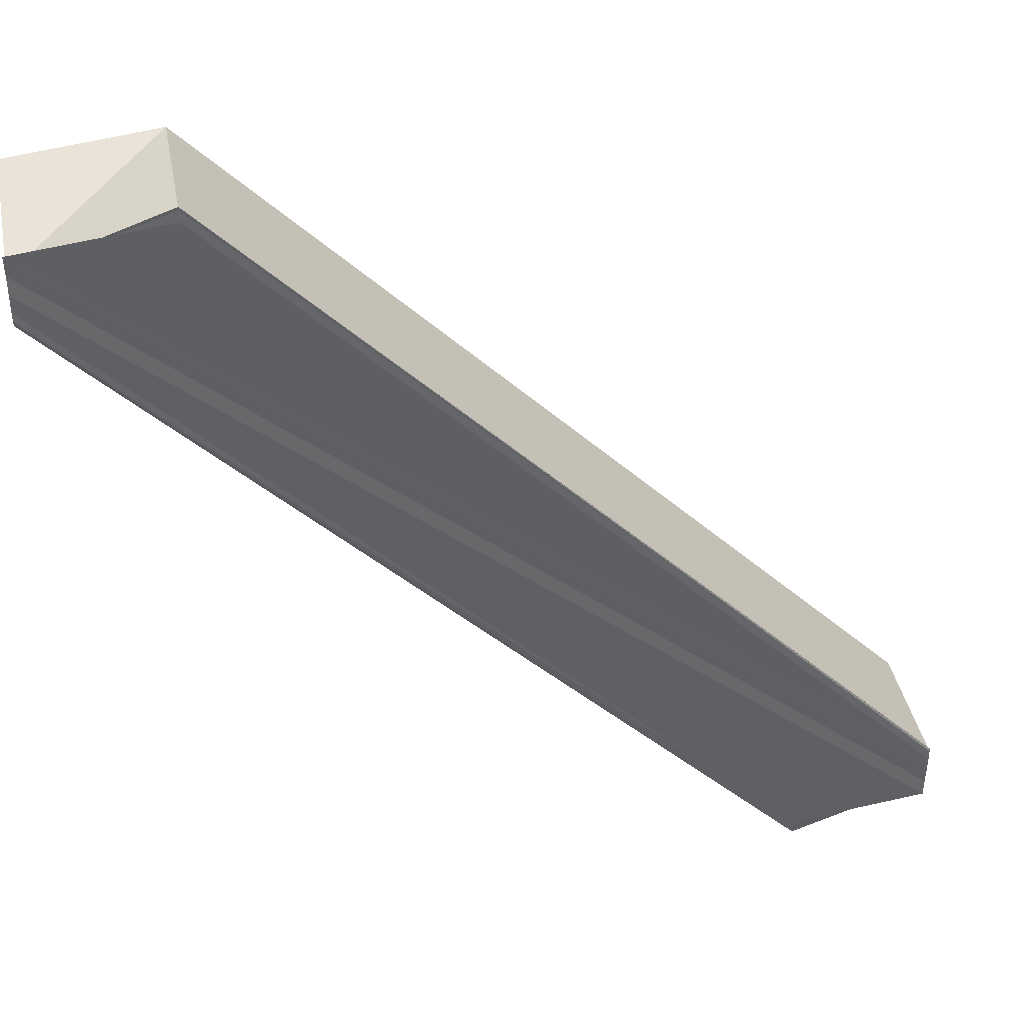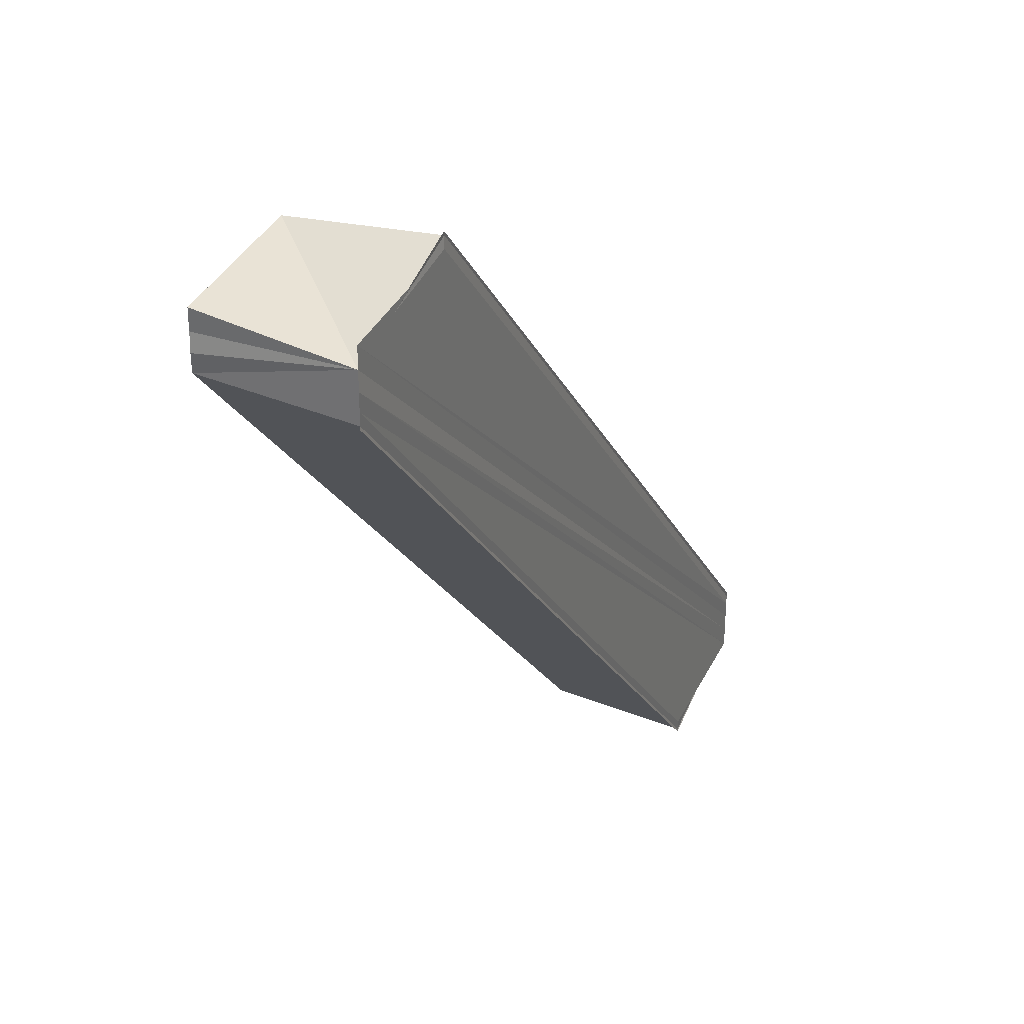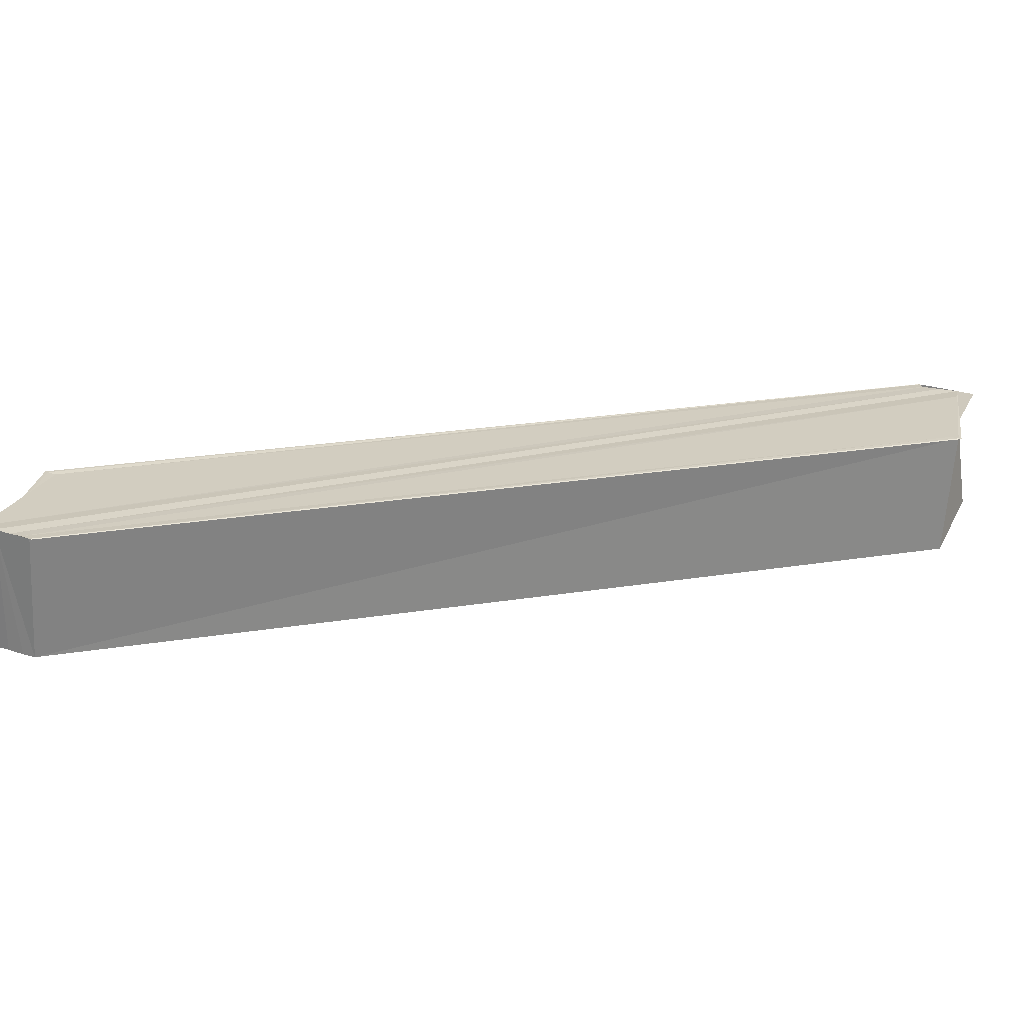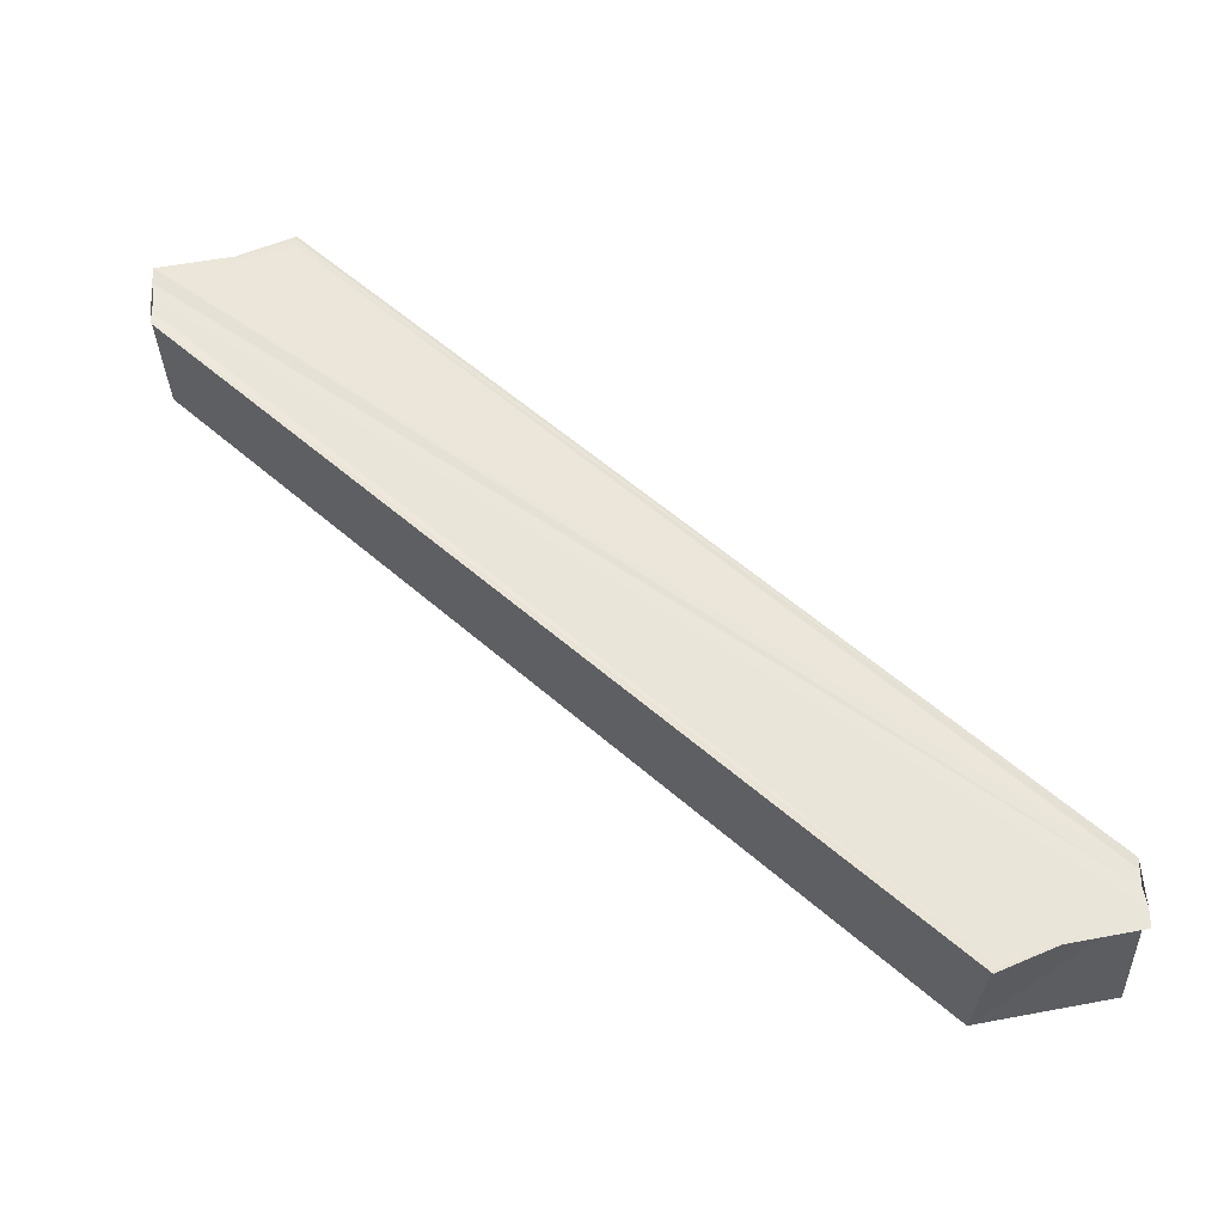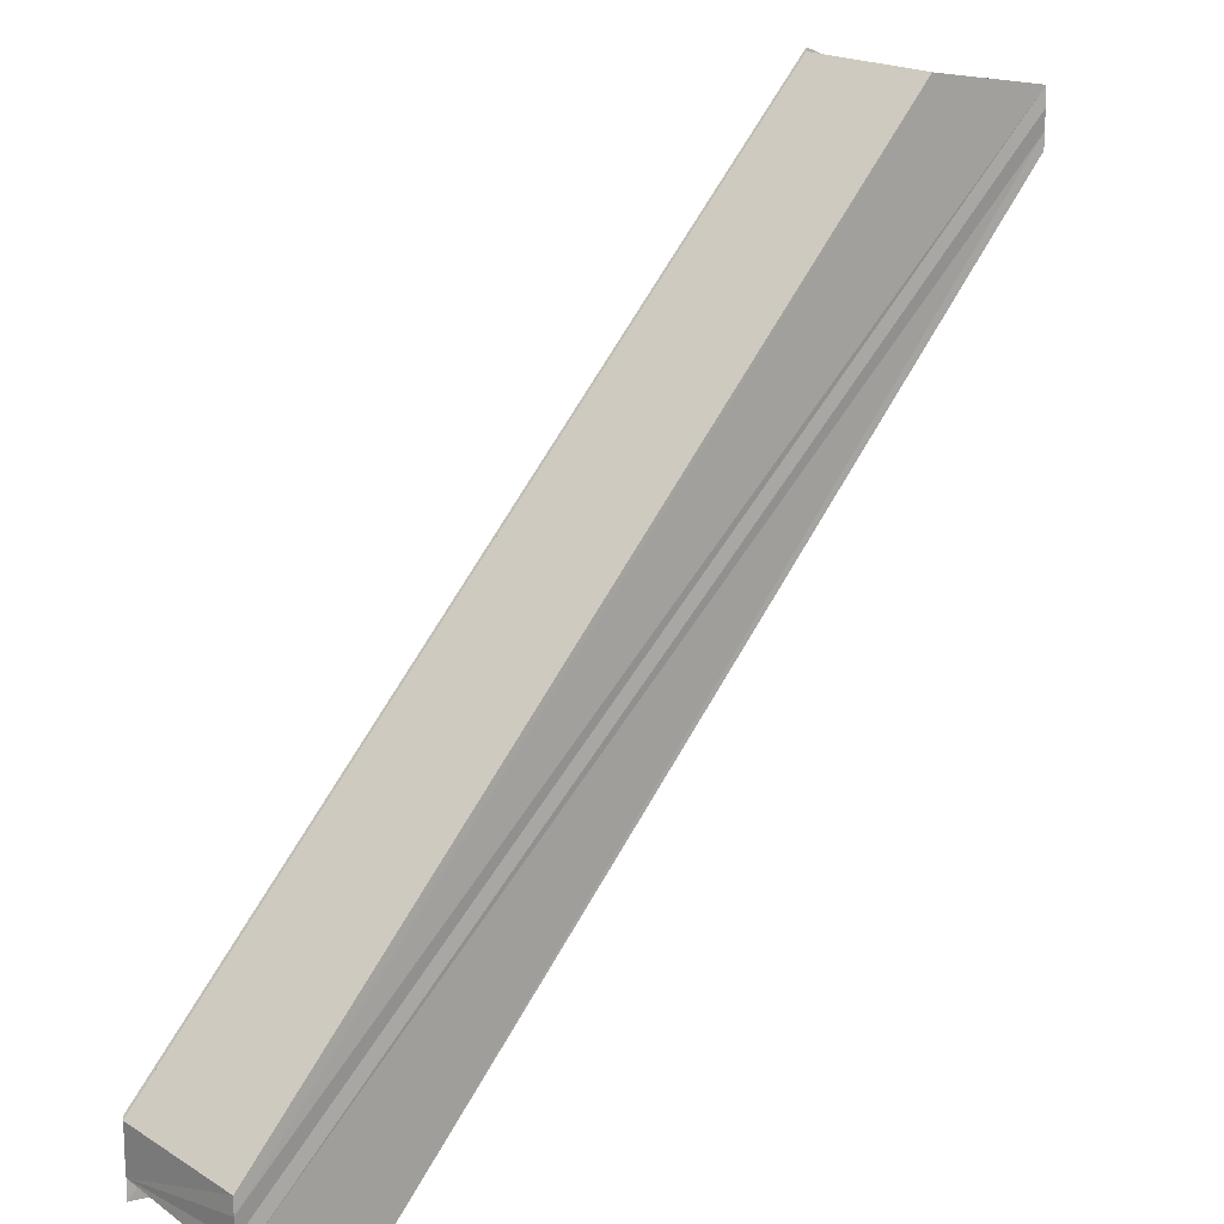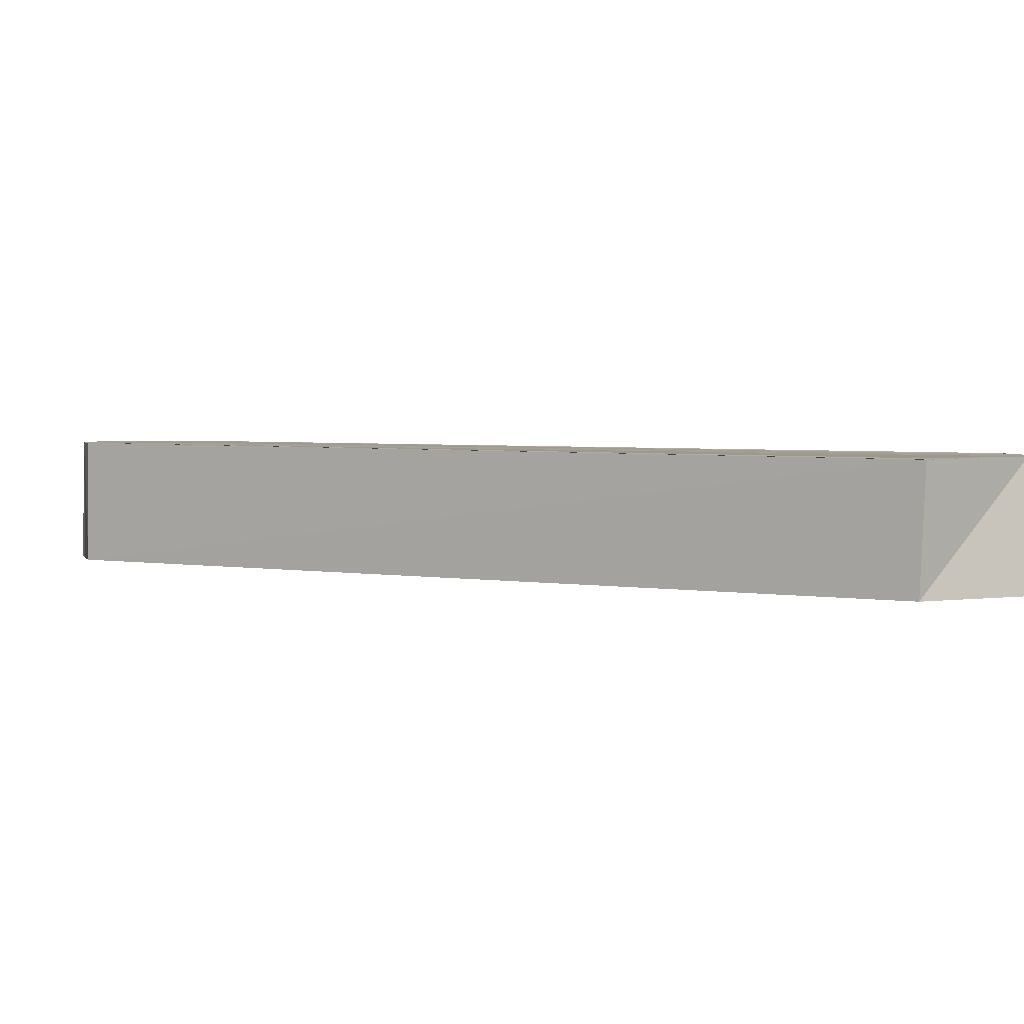
<metadata>
{"format":"obj","ext":"obj","renderer":"f3d","projection":"perspective","resolution":1024,"background":"white","views":[{"elev":41.0,"azim":169.9,"up":"+Z"},{"elev":31.4,"azim":114.6,"up":"+Z"},{"elev":24.6,"azim":118.5,"up":"+Y"},{"elev":57.5,"azim":175.5,"up":"+Y"},{"elev":13.9,"azim":-42.3,"up":"+Z"},{"elev":3.8,"azim":-19.4,"up":"+Y"}]}
</metadata>
<code>
o 1280
v 2243 1873 9.057
v 2243 1873 9.055
v 2243 1873 9.004
v 2243 1873 9.054
v 2243 1873 9.002
v 2243 1873 9.002
v 2243 1873 9.001
v 2243 1873 9.004
v 2243 1873 9.001
v 2243 1873 9.002
v 2243 1873 9
v 2243 1873 9.054
v 2243 1873 9.055
v 2243 1873 9.057
v 2243 1873 9.057
v 2243 1873 9.058
v 2243 1873 9.06
v 2243 1873 9.059
v 2243 1873 9.06
v 2243 1873 9.007
v 2243 1873 9.06
v 2243 1873 9.007
v 2243 1873 9.006
v 2243 1873 9.007
v 2243 1873 9.058
v 2243 1873 9.005
v 2243 1873 9.007
v 2243 1873 9.006
v 2243 1873 9.058
v 2243 1873 9.059
v 2243 1873 9.059
v 2243 1873 9.005
v 2243 1873 9.006
v 2243 1873 9.004
v 2243 1873 9.004
v 2243 1873 9.002
v 2243 1873 9
v 2243 1873 9.001
v 2243 1873 9.06
v 2243 1873 9.007
v 2243 1873 9.057
v 2243 1873 9.06
v 2243 1873 9.06
v 2243 1873 9.06
v 2243 1873 9.007
v 2243 1873 9.06
v 2243 1873 9.06
v 2243 1873 9.058
v 2243 1873 9.059
v 2243 1873 9.06
v 2243 1873 9.06
v 2243 1873 9.053
v 2243 1873 9.001
v 2243 1873 9.054
v 2243 1873 9.053
v 2243 1873 9
v 2243 1873 9.053
v 2243 1873 9
v 2243 1873 9
v 2243 1873 9
v 2243 1873 9.053
v 2243 1873 9.053
v 2243 1873 9.053
v 2243 1873 9.053
v 2243 1873 9.004
v 2243 1873 9
v 2243 1873 9.001
v 2243 1873 9.053
v 2243 1873 9
v 2243 1873 9
v 2243 1873 9.002
v 2243 1873 9.001
v 2243 1873 9.054
v 2243 1873 9.055
v 2243 1873 9.001
v 2243 1873 9.057
v 2243 1873 9.002
v 2243 1873 9.055
v 2243 1873 9.002
v 2243 1873 9.058
v 2243 1873 9.004
v 2243 1873 9.059
v 2243 1873 9.005
v 2243 1873 9.057
v 2243 1873 9.004
v 2243 1873 9.058
v 2243 1873 9.005
v 2243 1873 9.059
v 2243 1873 9.006
v 2243 1873 9.057
v 2243 1873 9.058
v 2243 1873 9.059
v 2243 1873 9.06
v 2243 1873 9.006
f 1 2 3
f 2 4 5
f 6 4 7
f 8 2 6
f 8 9 10
f 11 12 9
f 1 13 12
f 1 14 13
f 15 16 14
f 15 17 18
f 19 17 20
f 20 21 22
f 23 21 24
f 25 15 26
f 26 1 3
f 3 23 27
f 28 29 26
f 30 25 28
f 27 31 28
f 3 32 33
f 3 34 32
f 35 36 34
f 35 37 38
f 39 31 40
f 41 30 39
f 42 43 40
f 40 44 45
f 41 46 47
f 41 48 49
f 41 50 51
f 4 52 53
f 1 54 52
f 53 55 56
f 57 54 58
f 59 55 60
f 61 62 59
f 63 64 58
f 65 66 60
f 65 67 58
f 58 68 69
f 65 70 69
f 65 71 72
f 73 74 75
f 74 76 77
f 75 78 79
f 76 80 81
f 80 82 83
f 79 84 85
f 85 86 87
f 87 88 89
f 90 88 91
f 92 93 94

</code>
